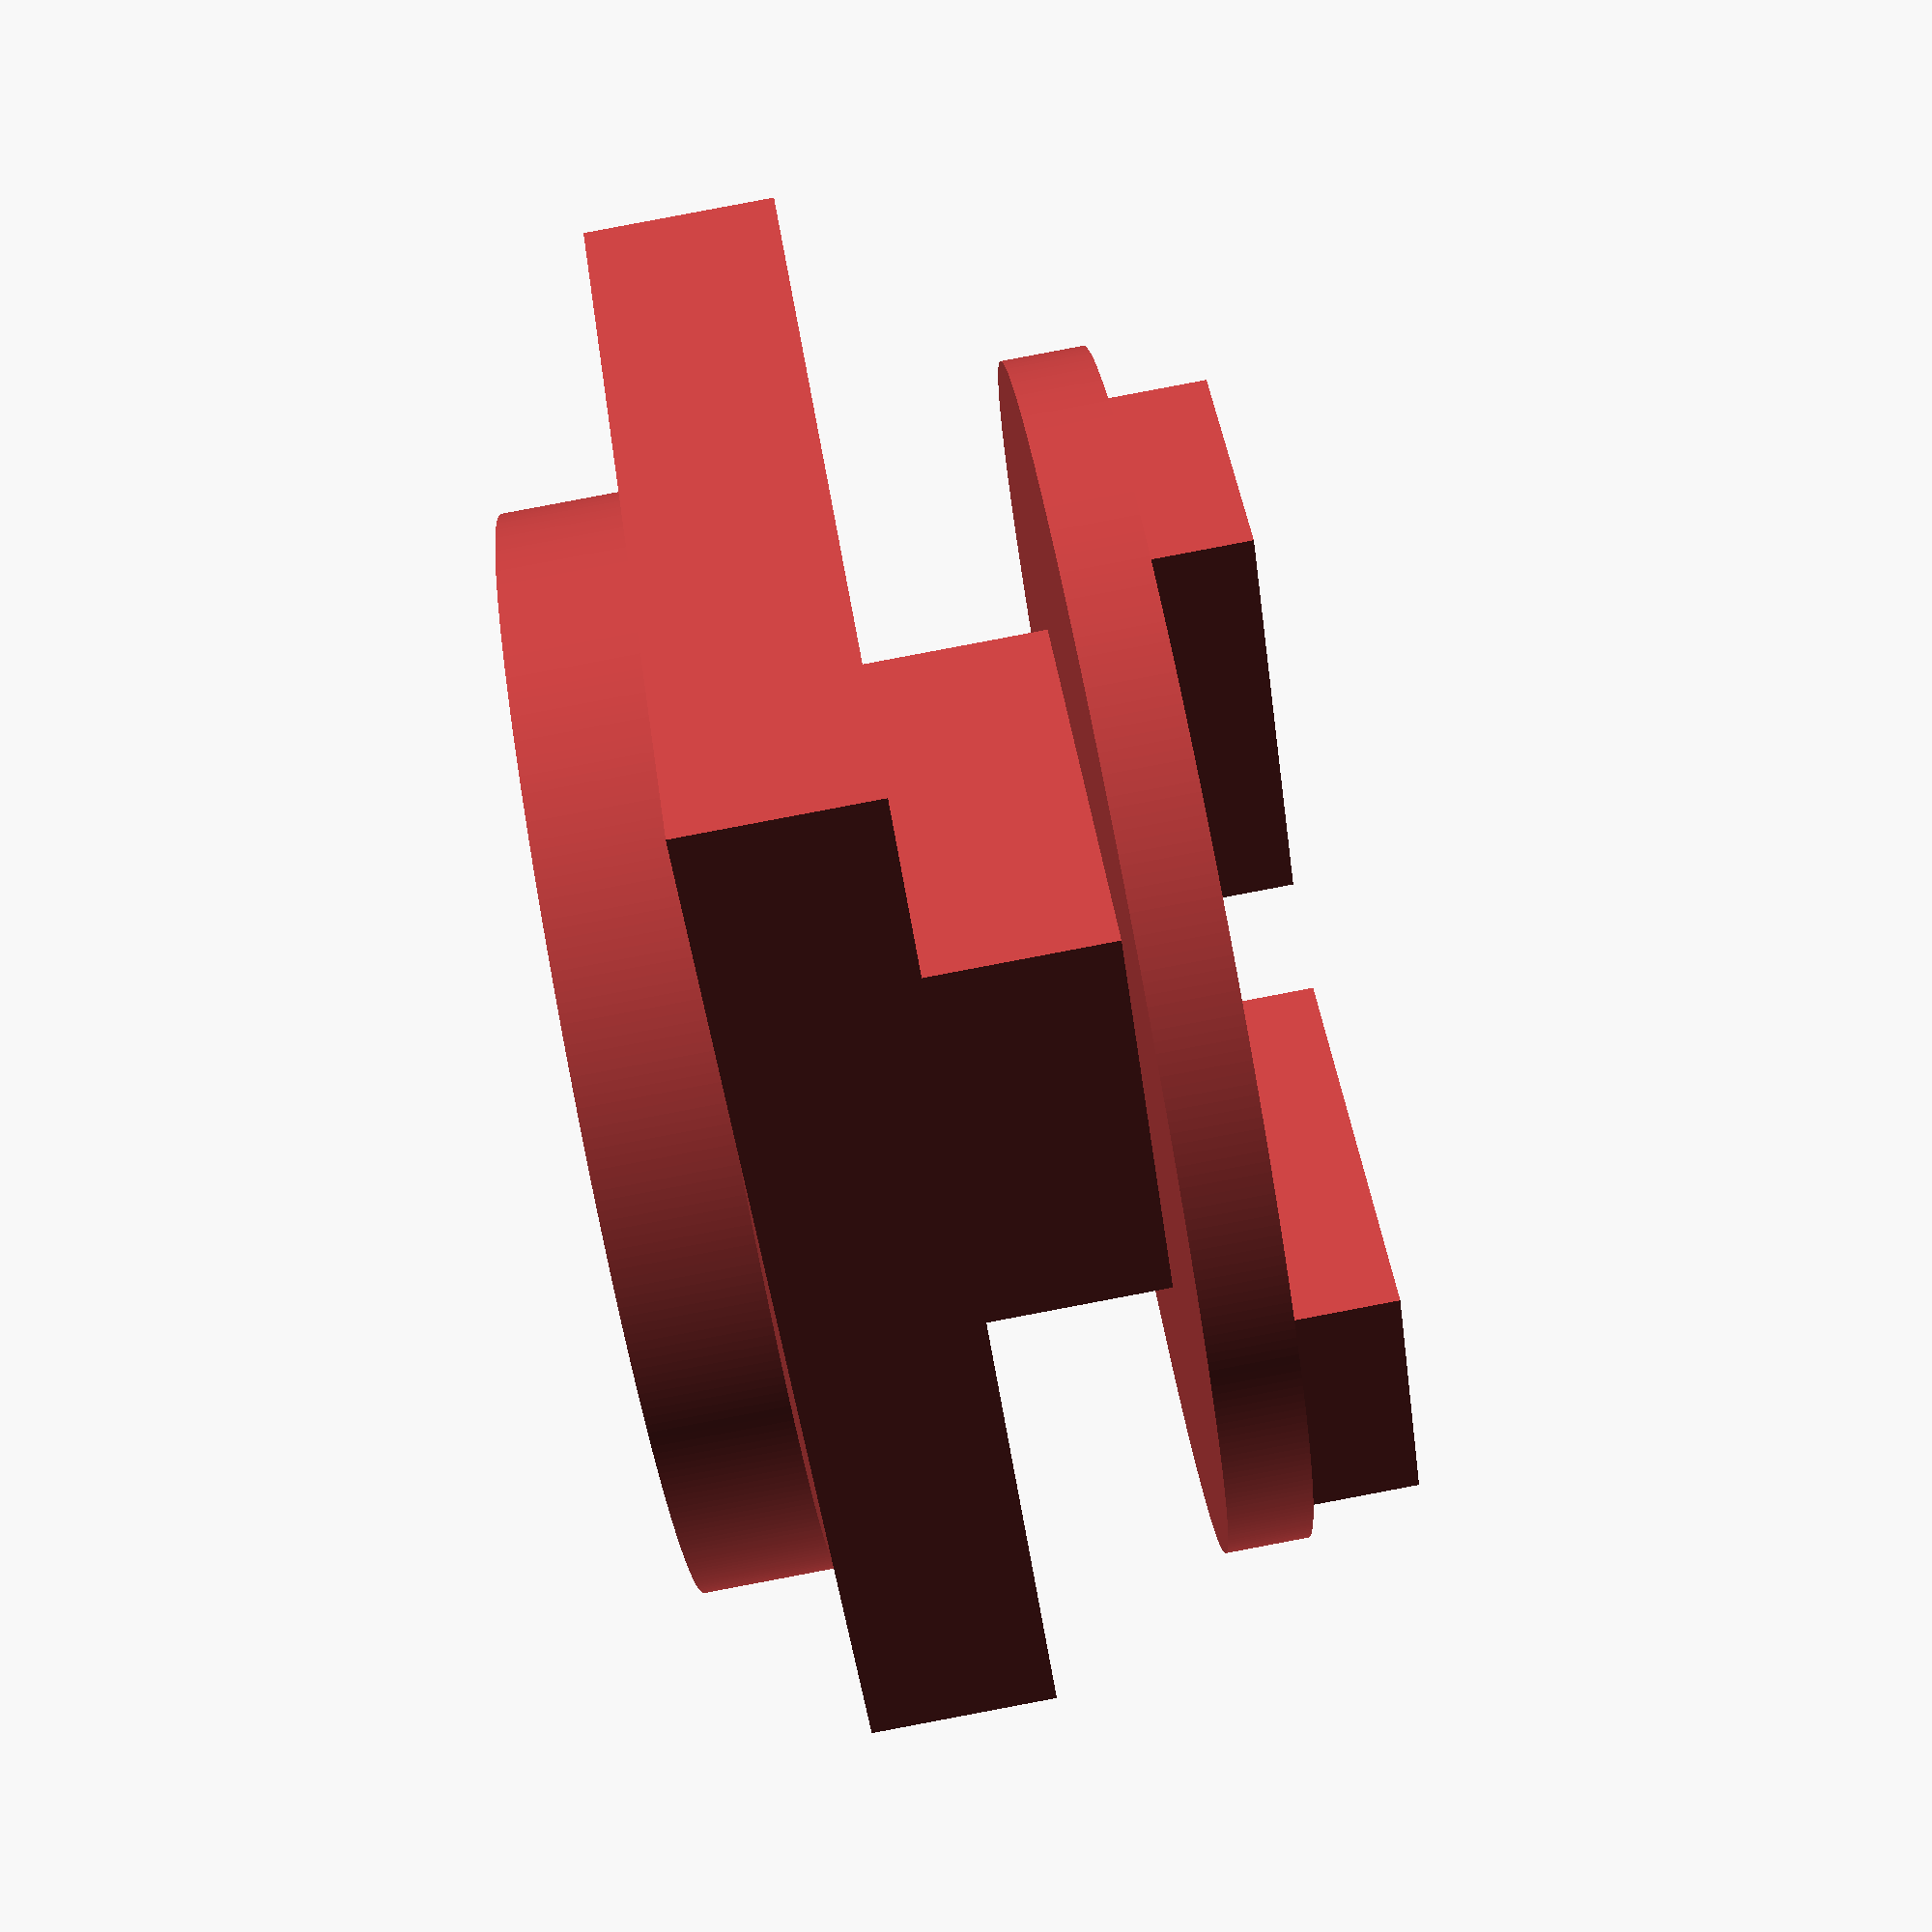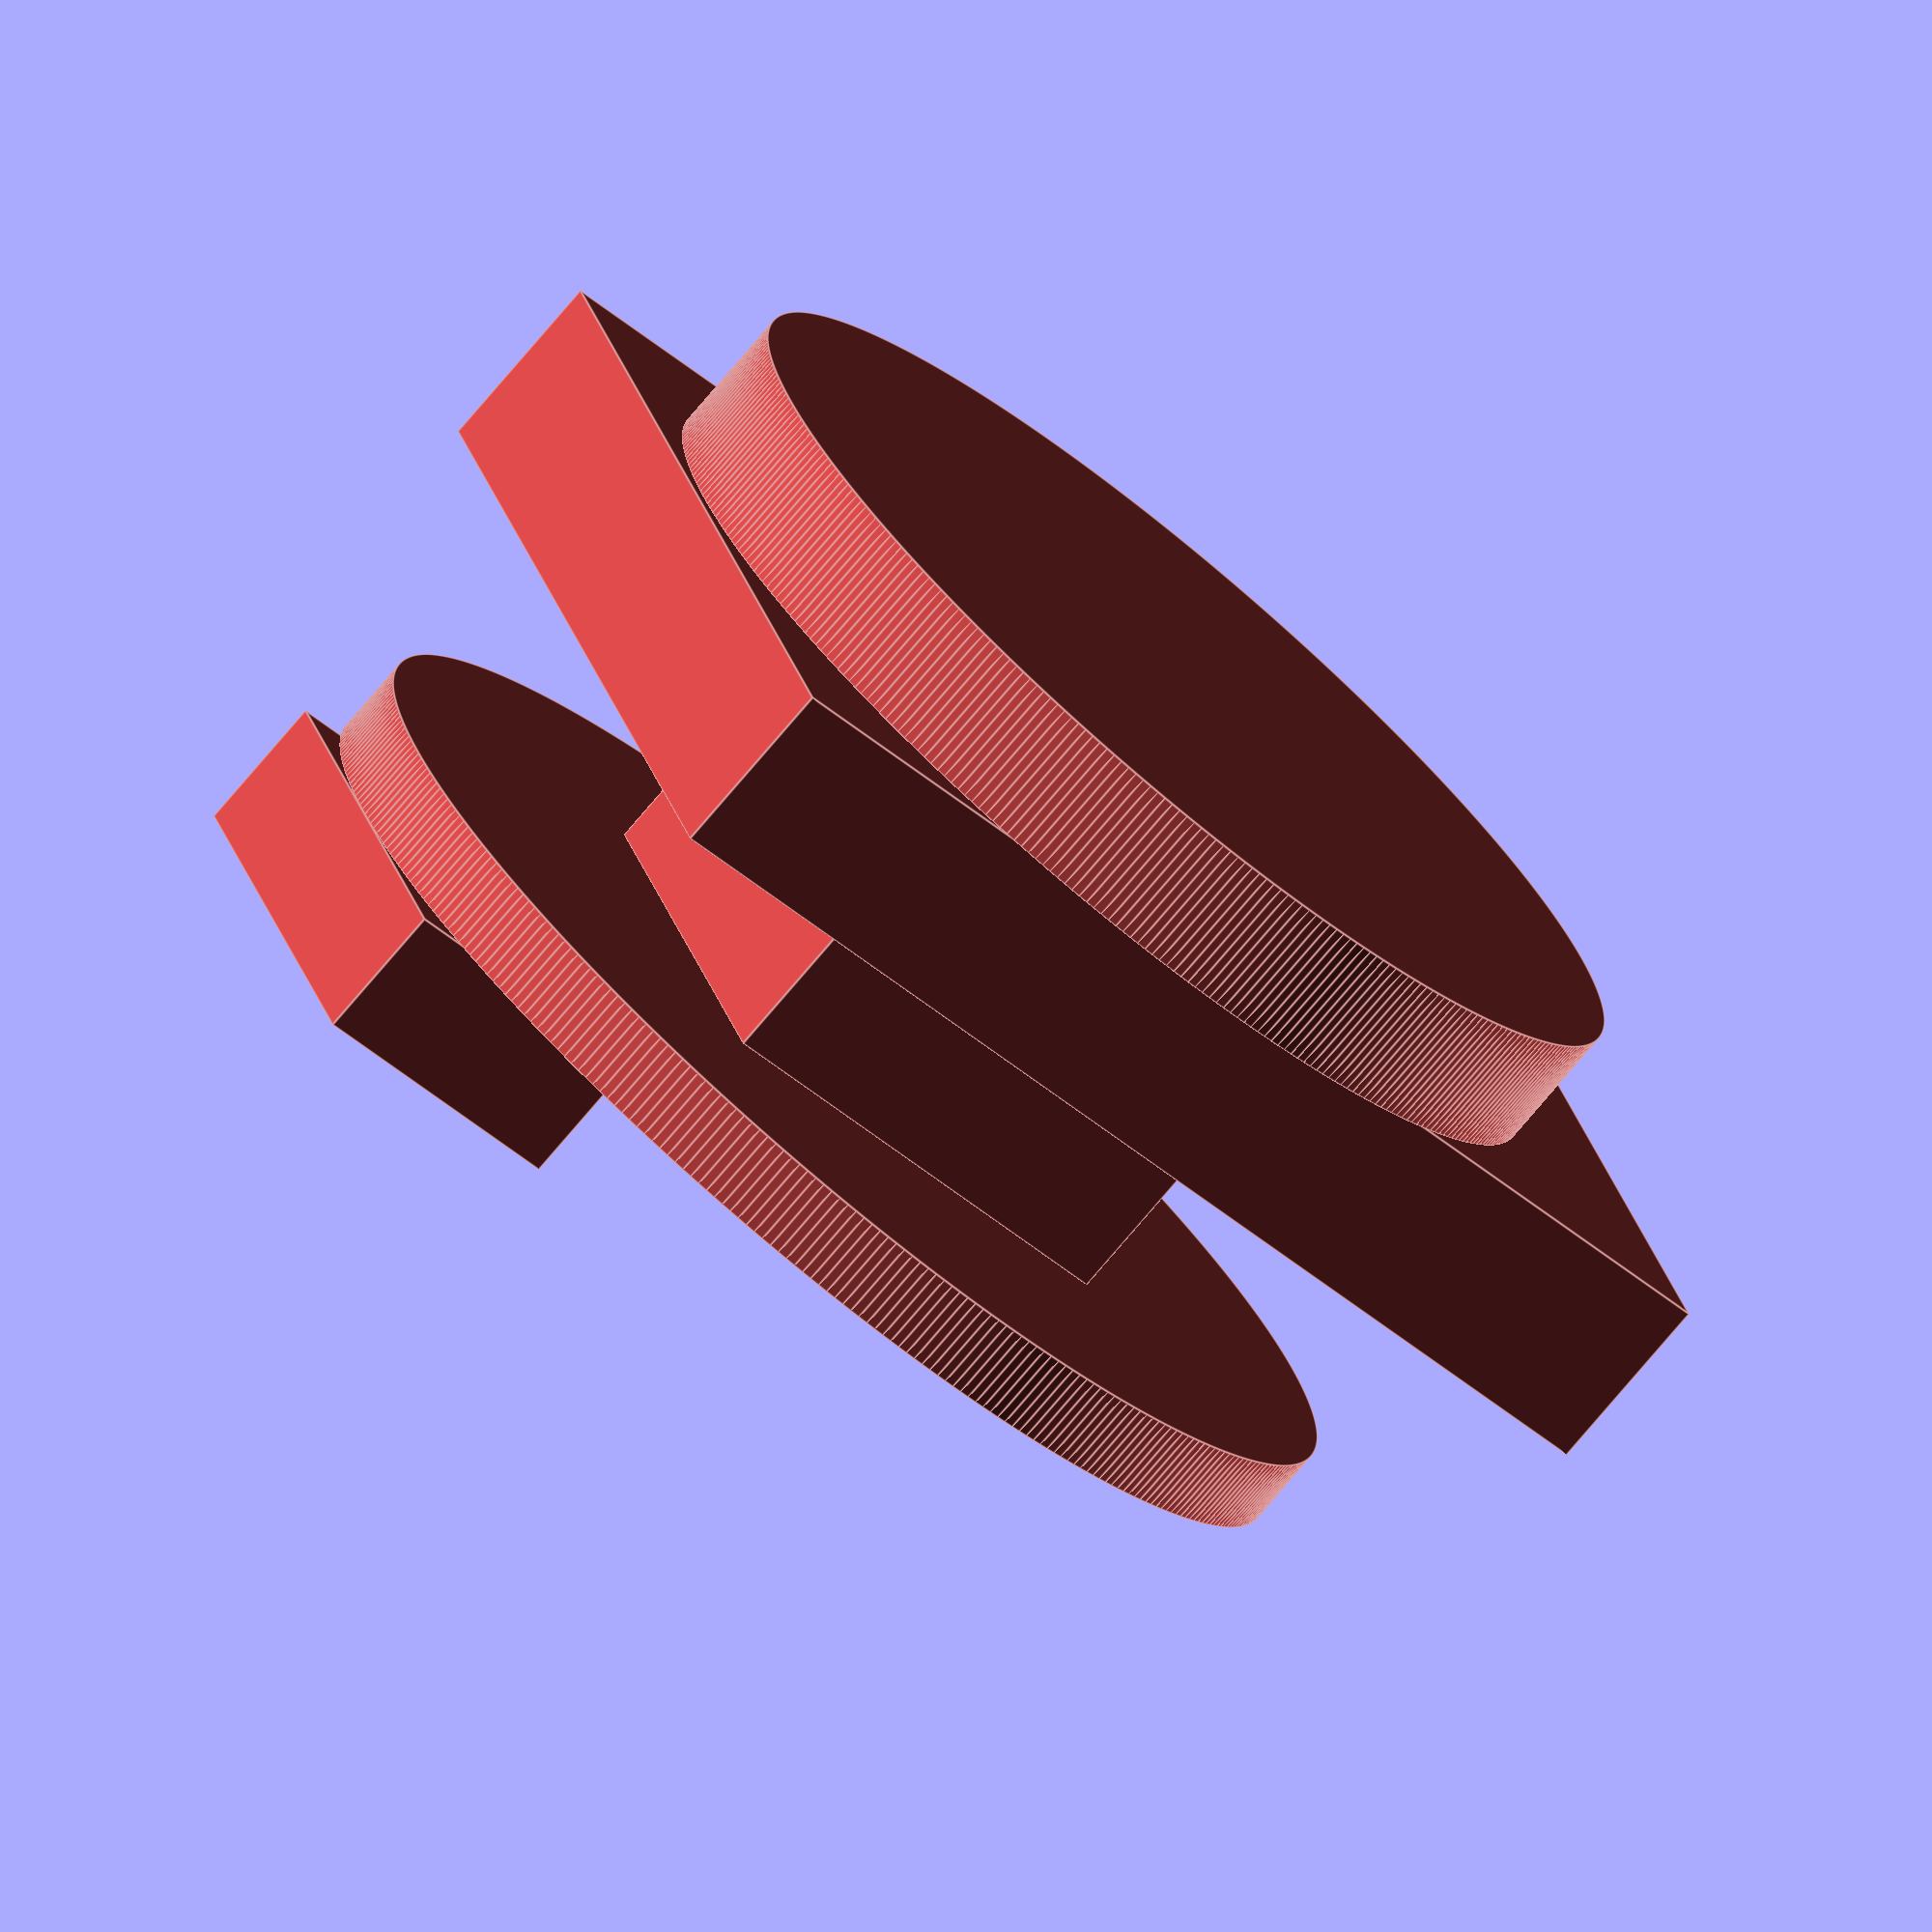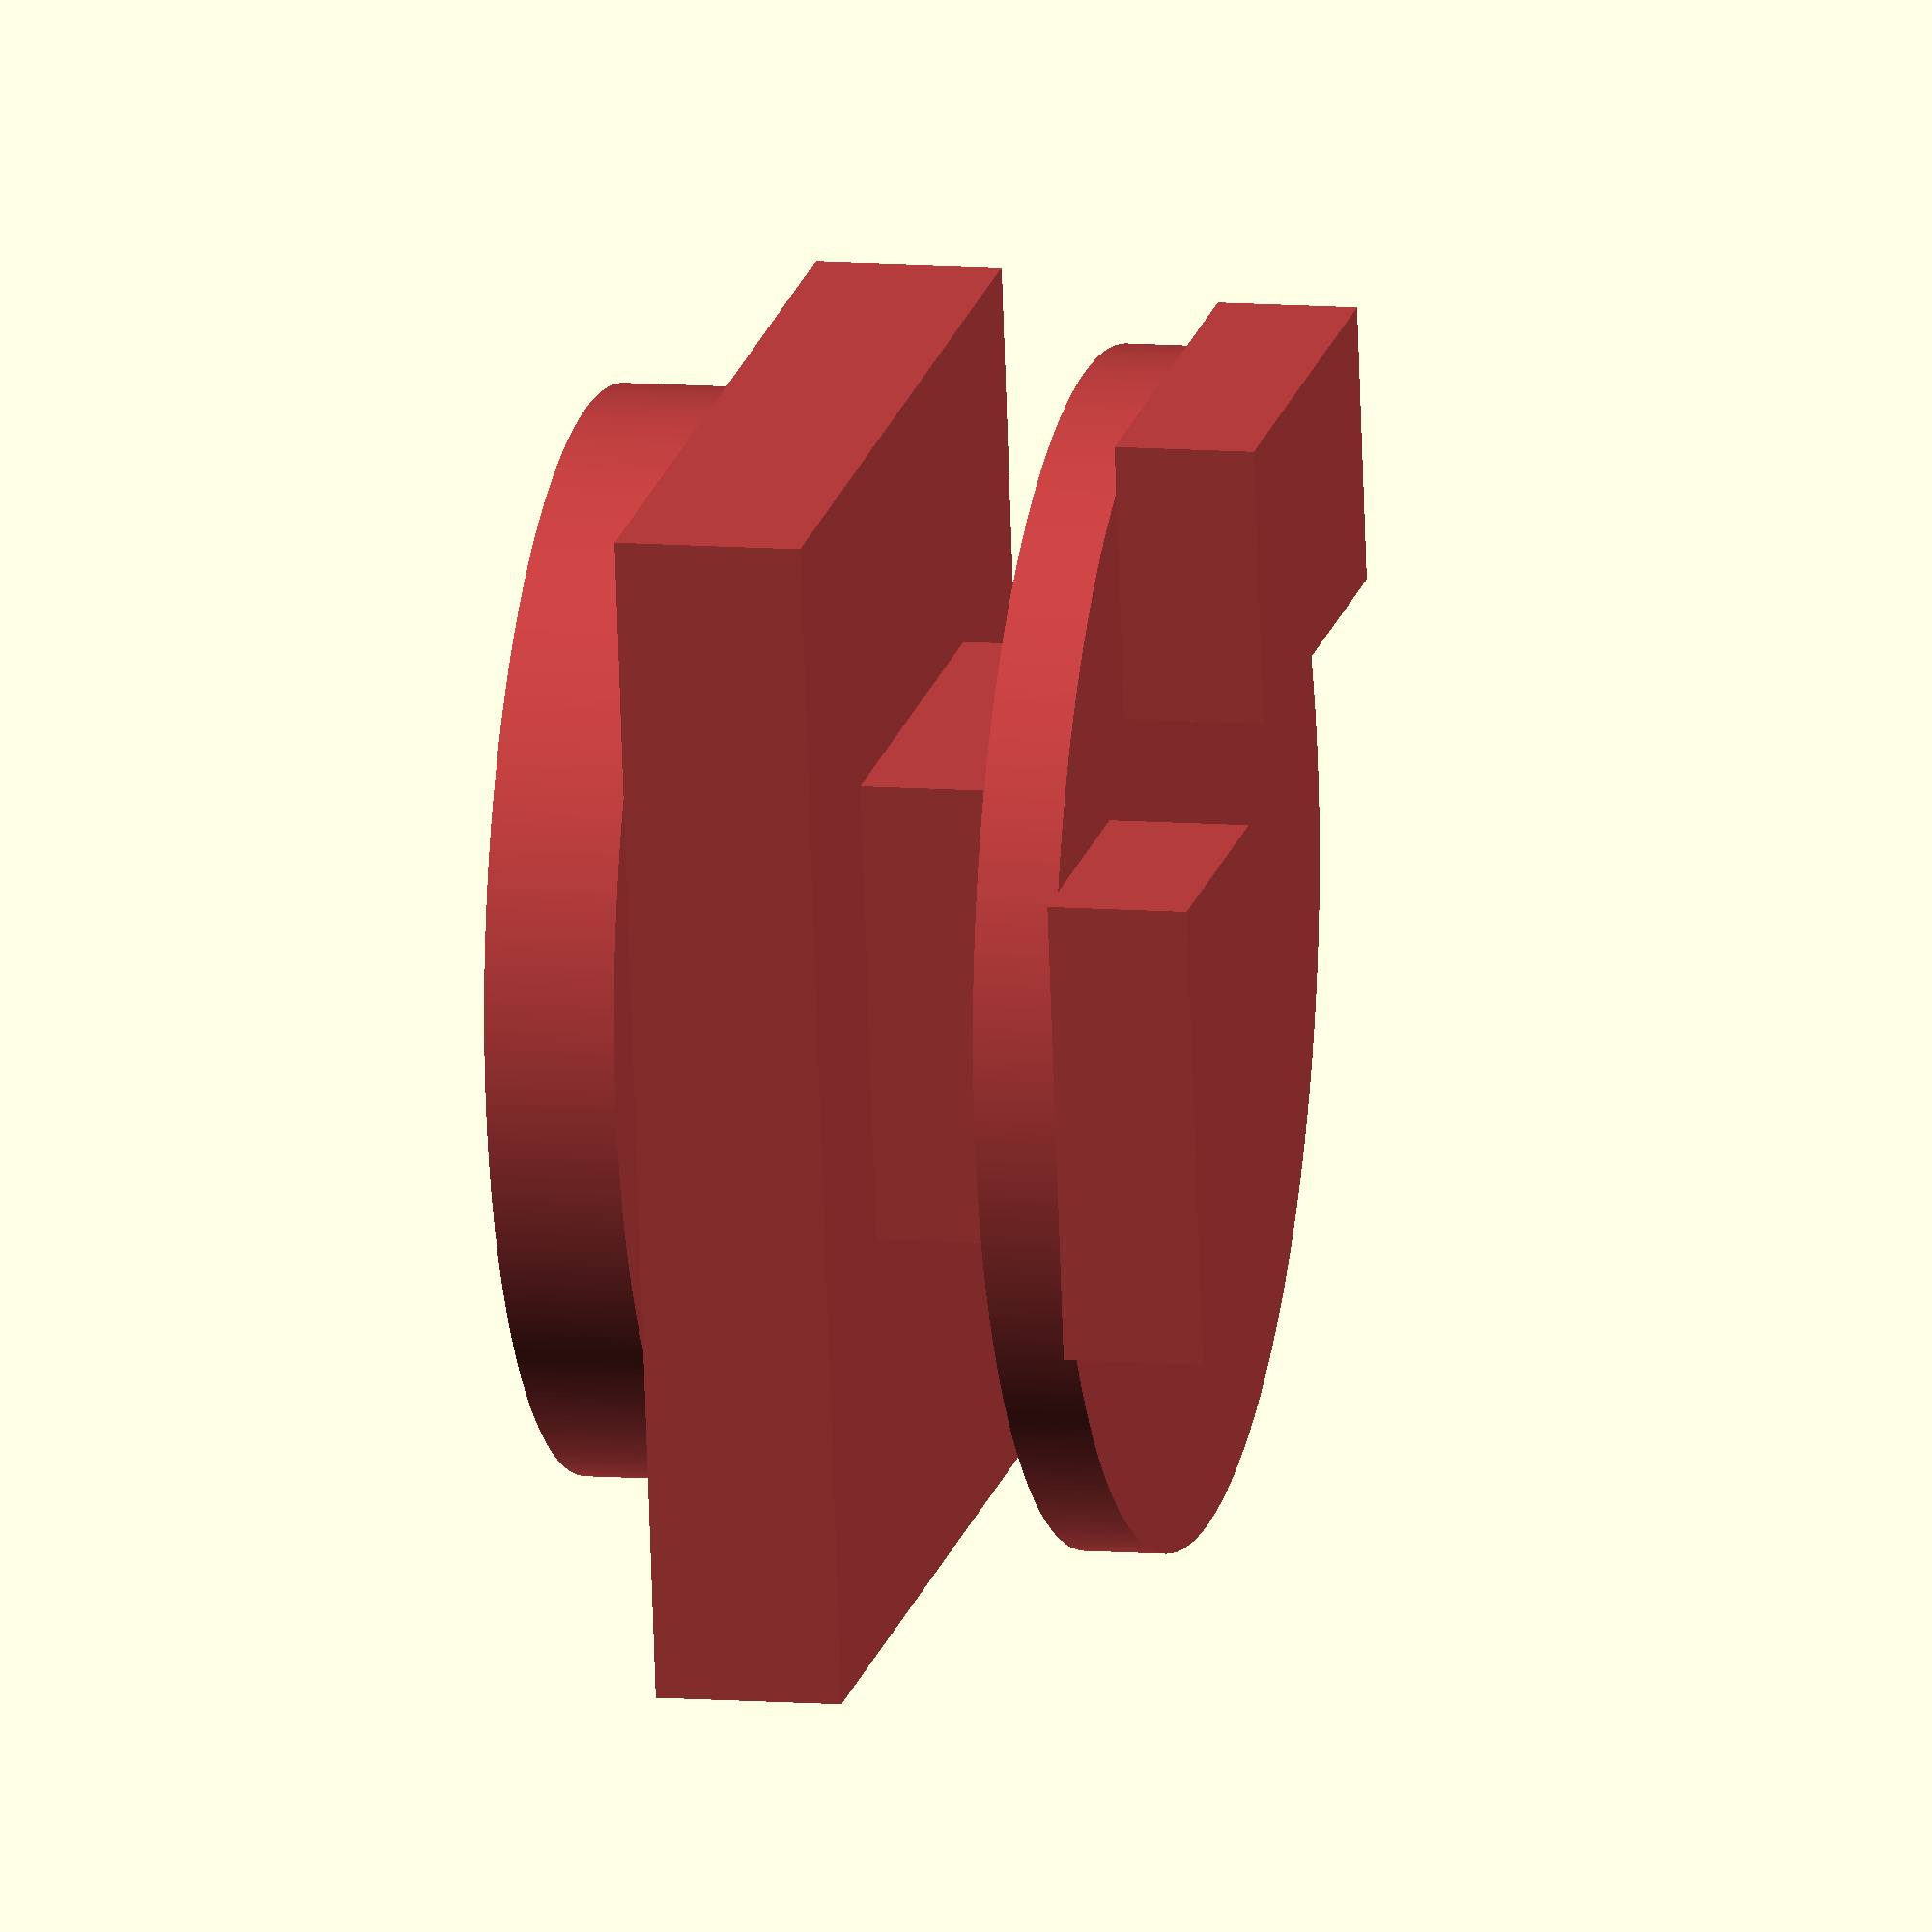
<openscad>
pixelWidth  = 23;
pixelHeight = 2.8;

battWidth  = 25.5;
battLength = 19.5;
battHeight = 4;
battWidthOffset = 1;

battPcbGap = 4;

pcbWidth  = 25.4;
pcbHeight = 1.75;

usbWidth  = 10;
usbLength = 6;
usbHeight = 3;

switchWidth  = 6;
switchLength = 10;
switchHeight = 3;

/////// Assembly

PendantComponents();








/////// Parts

module PendantComponents() {
  color([.75, .25, .25]) {
    // PCB
    cylinder(r=pcbWidth/2, h=pcbHeight, center=false, $fn=360);

    // USB Port
    translate([0, -(pcbWidth/2-usbLength/2), -usbHeight])
      hcCube(usbWidth, usbLength, usbHeight);

    // Power Switch
    translate([pcbWidth/2-switchWidth/2, 0, -usbHeight])
      hcCube(switchWidth, switchLength, switchHeight);

    // Battery gap
    translate([0, 0, pcbHeight])
      hcCube(10, 10, battPcbGap);

    // Battery
    translate([-battWidthOffset, 0, pcbHeight + battPcbGap])
      hcCube(battWidth, battLength, battHeight);

    // Pixels
    translate([0, 0, pcbHeight + battPcbGap + battHeight])
      cylinder(r=pixelWidth/2, h=pixelHeight, center=false, $fn=360);
  }
}




/////// Lib

module hcCube(w, l, h) {
  translate([-w/2, -l/2, 0])
  cube(size=[w, l, h], center=false);
}

</openscad>
<views>
elev=273.2 azim=45.6 roll=79.3 proj=p view=wireframe
elev=75.6 azim=160.9 roll=319.9 proj=o view=edges
elev=171.0 azim=98.9 roll=77.3 proj=o view=wireframe
</views>
